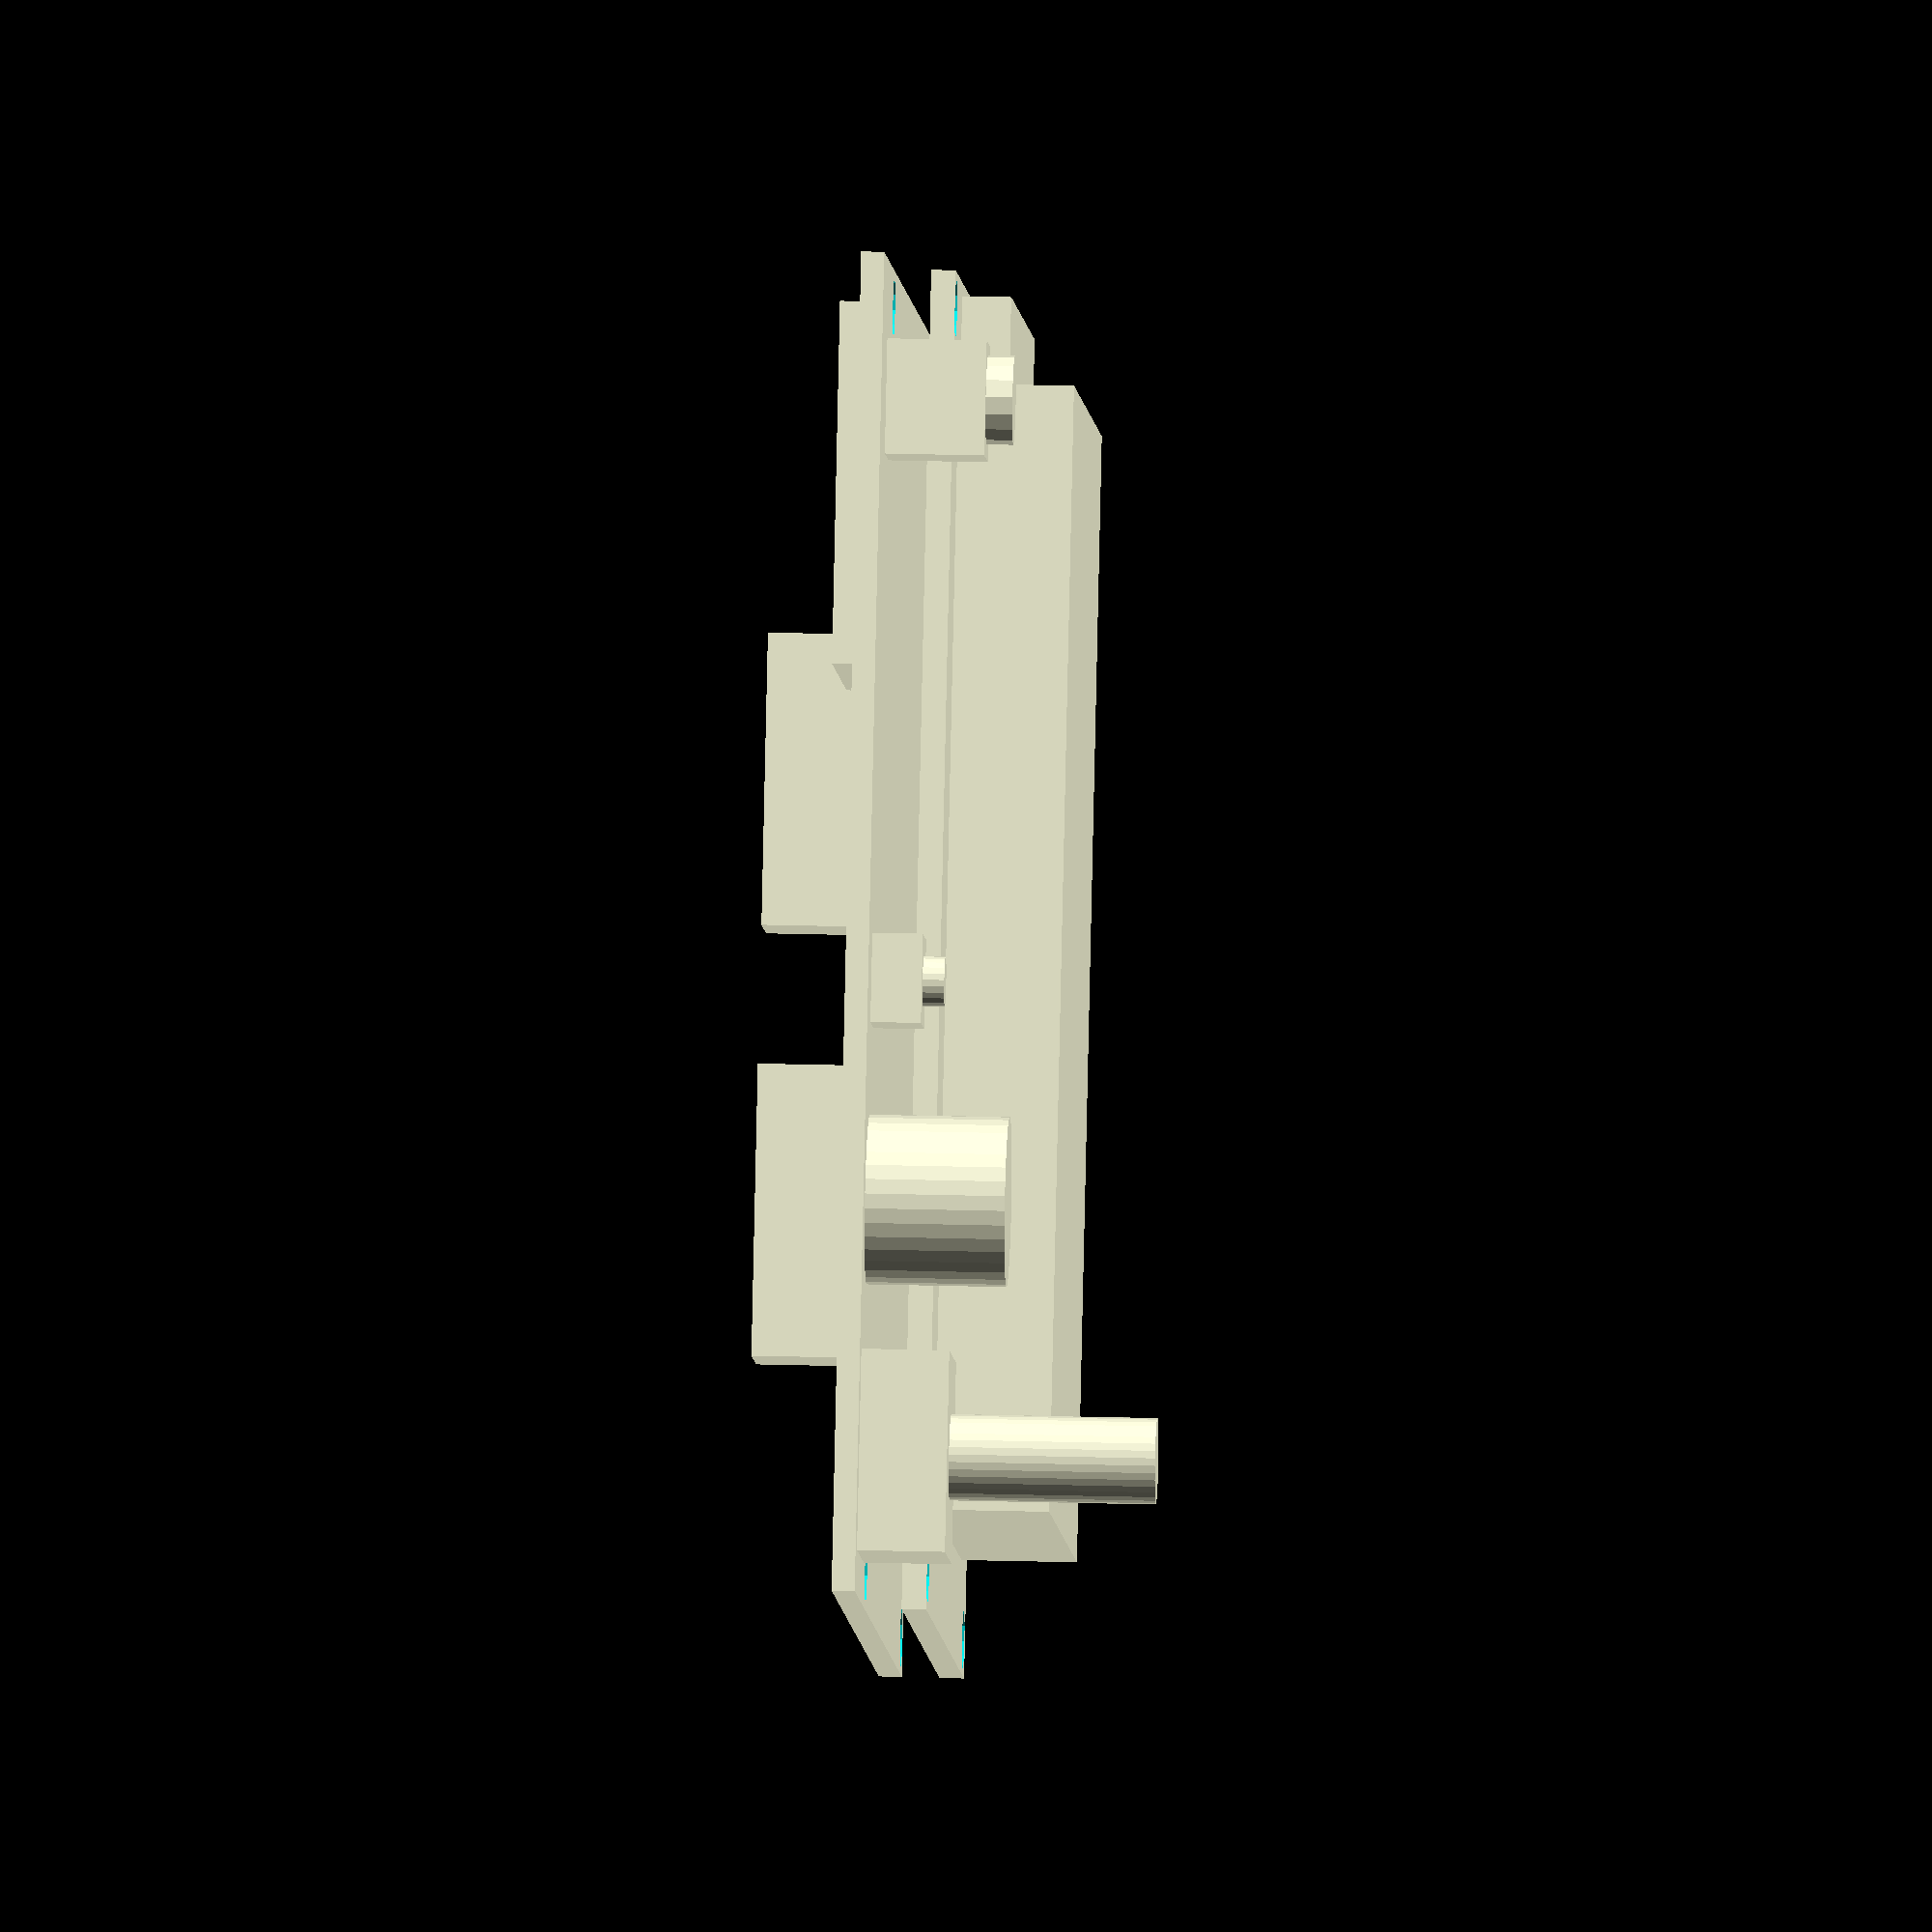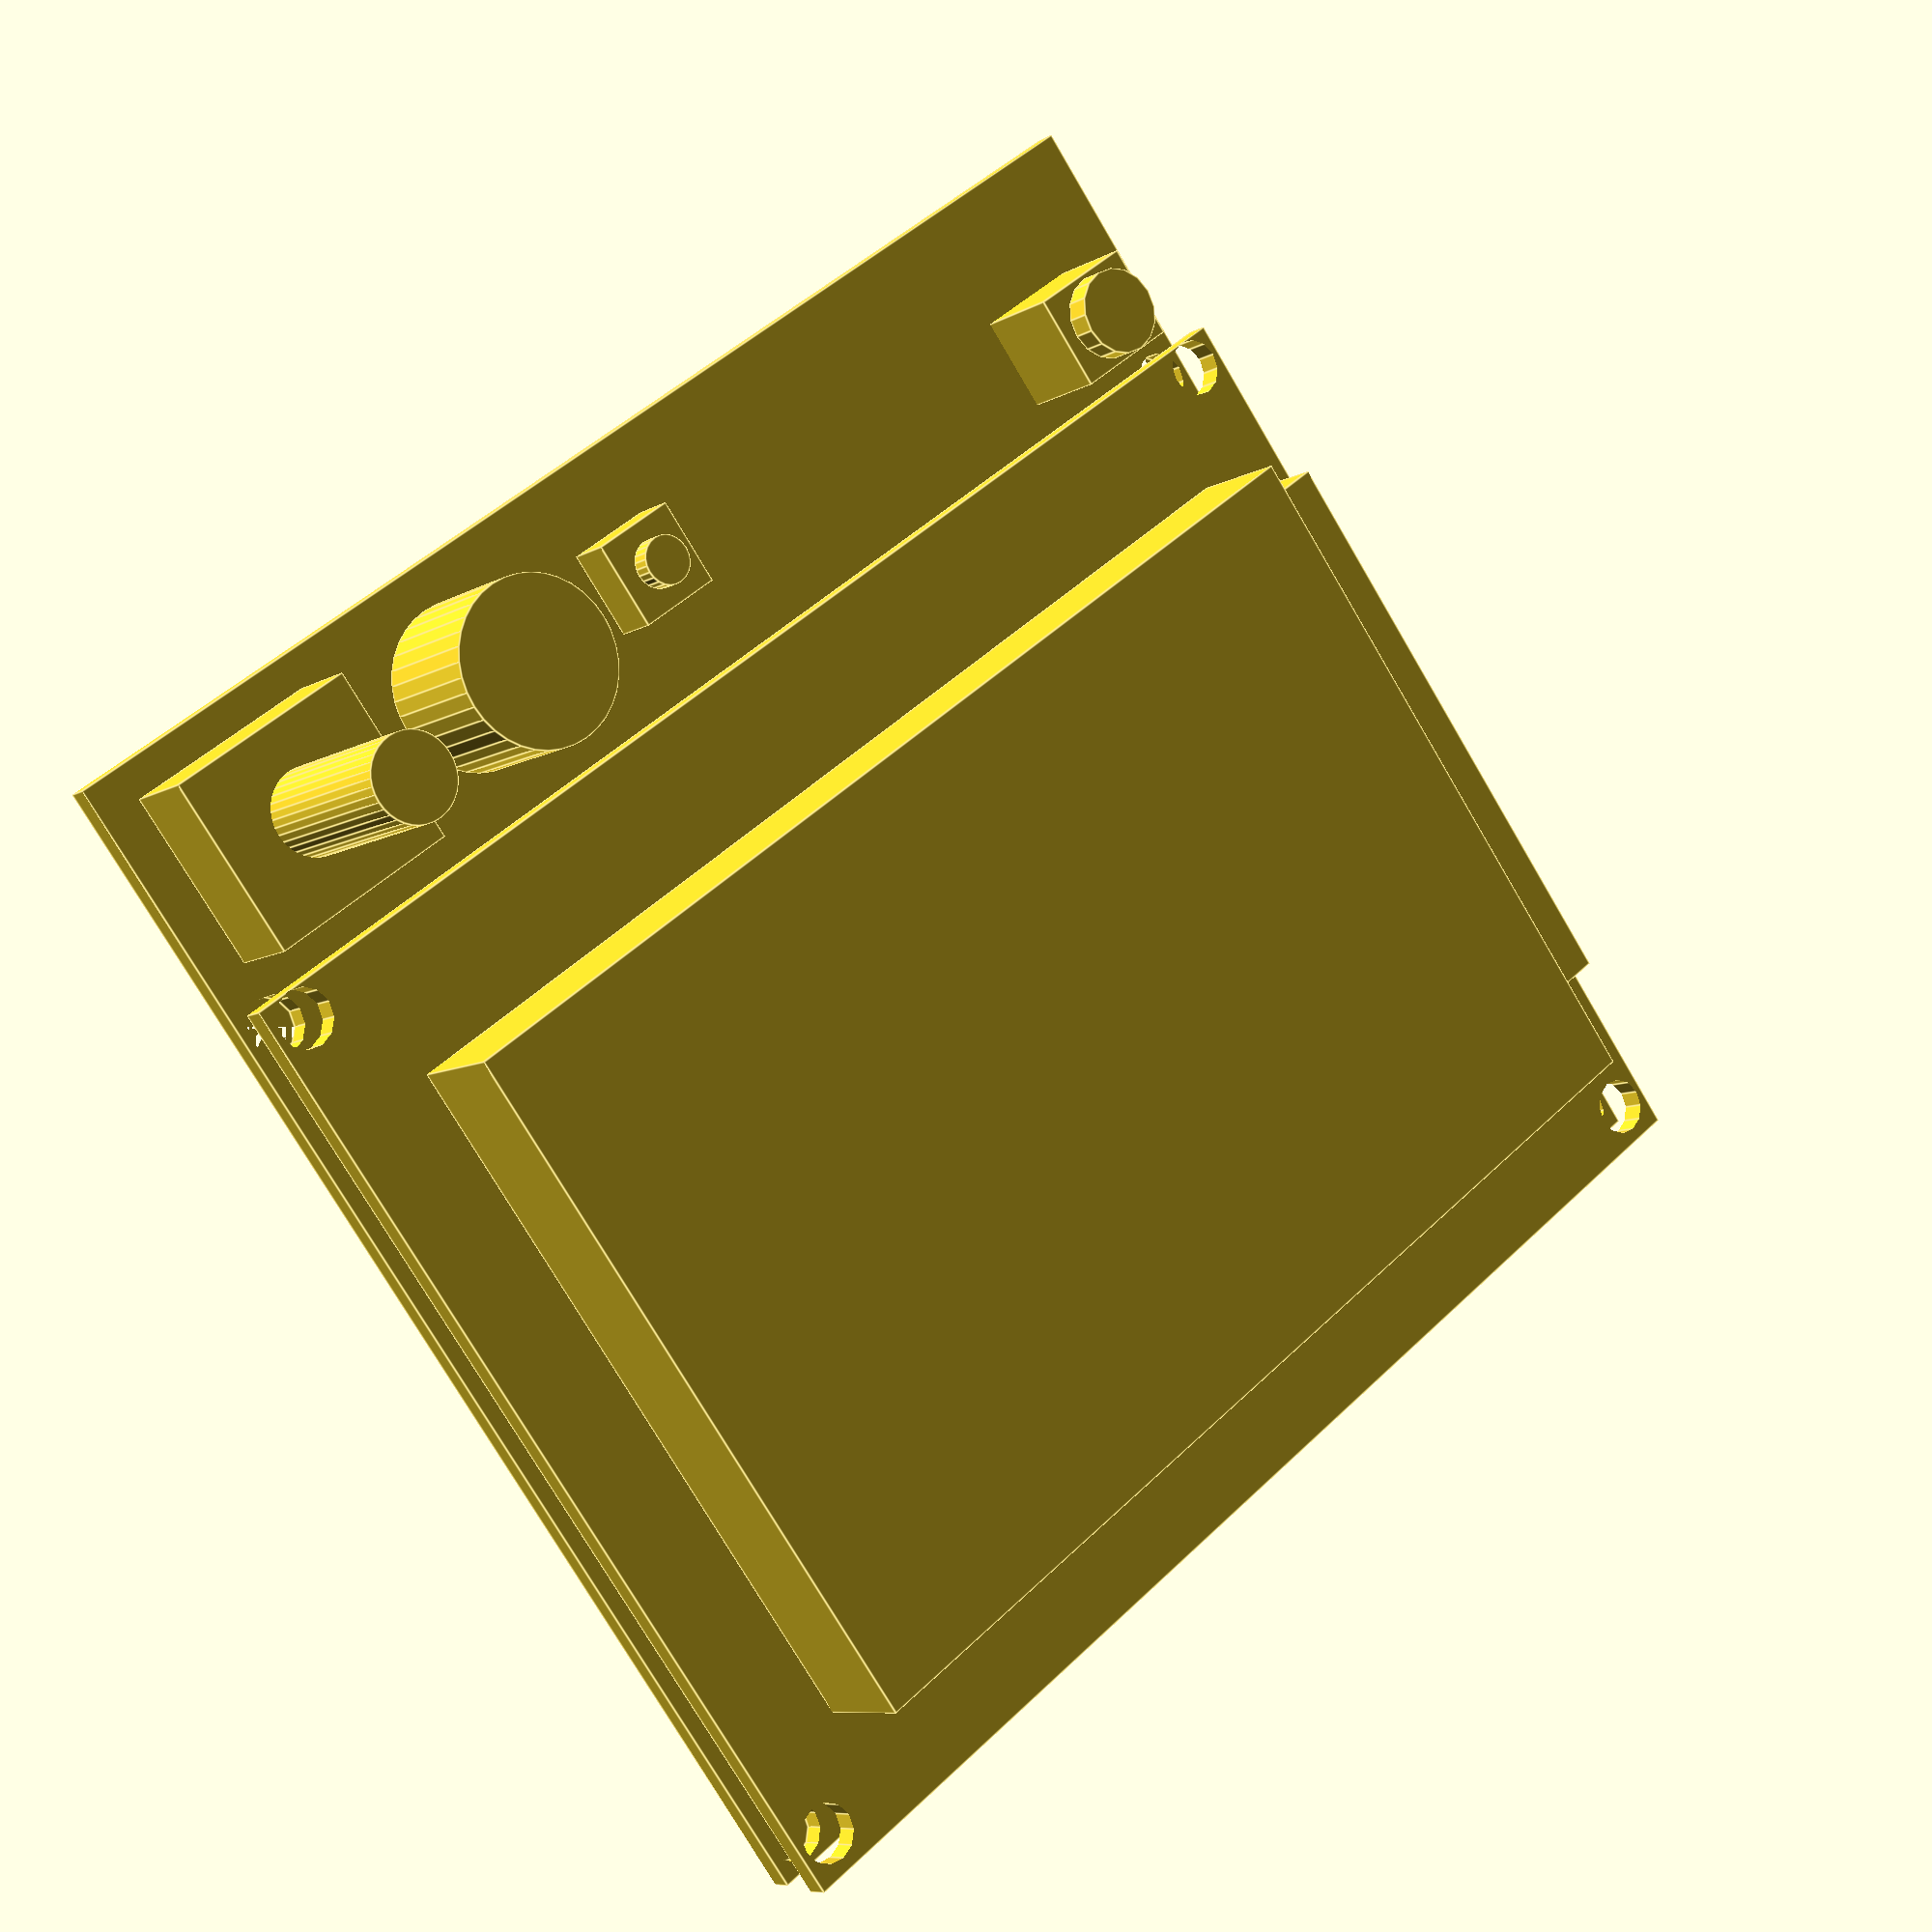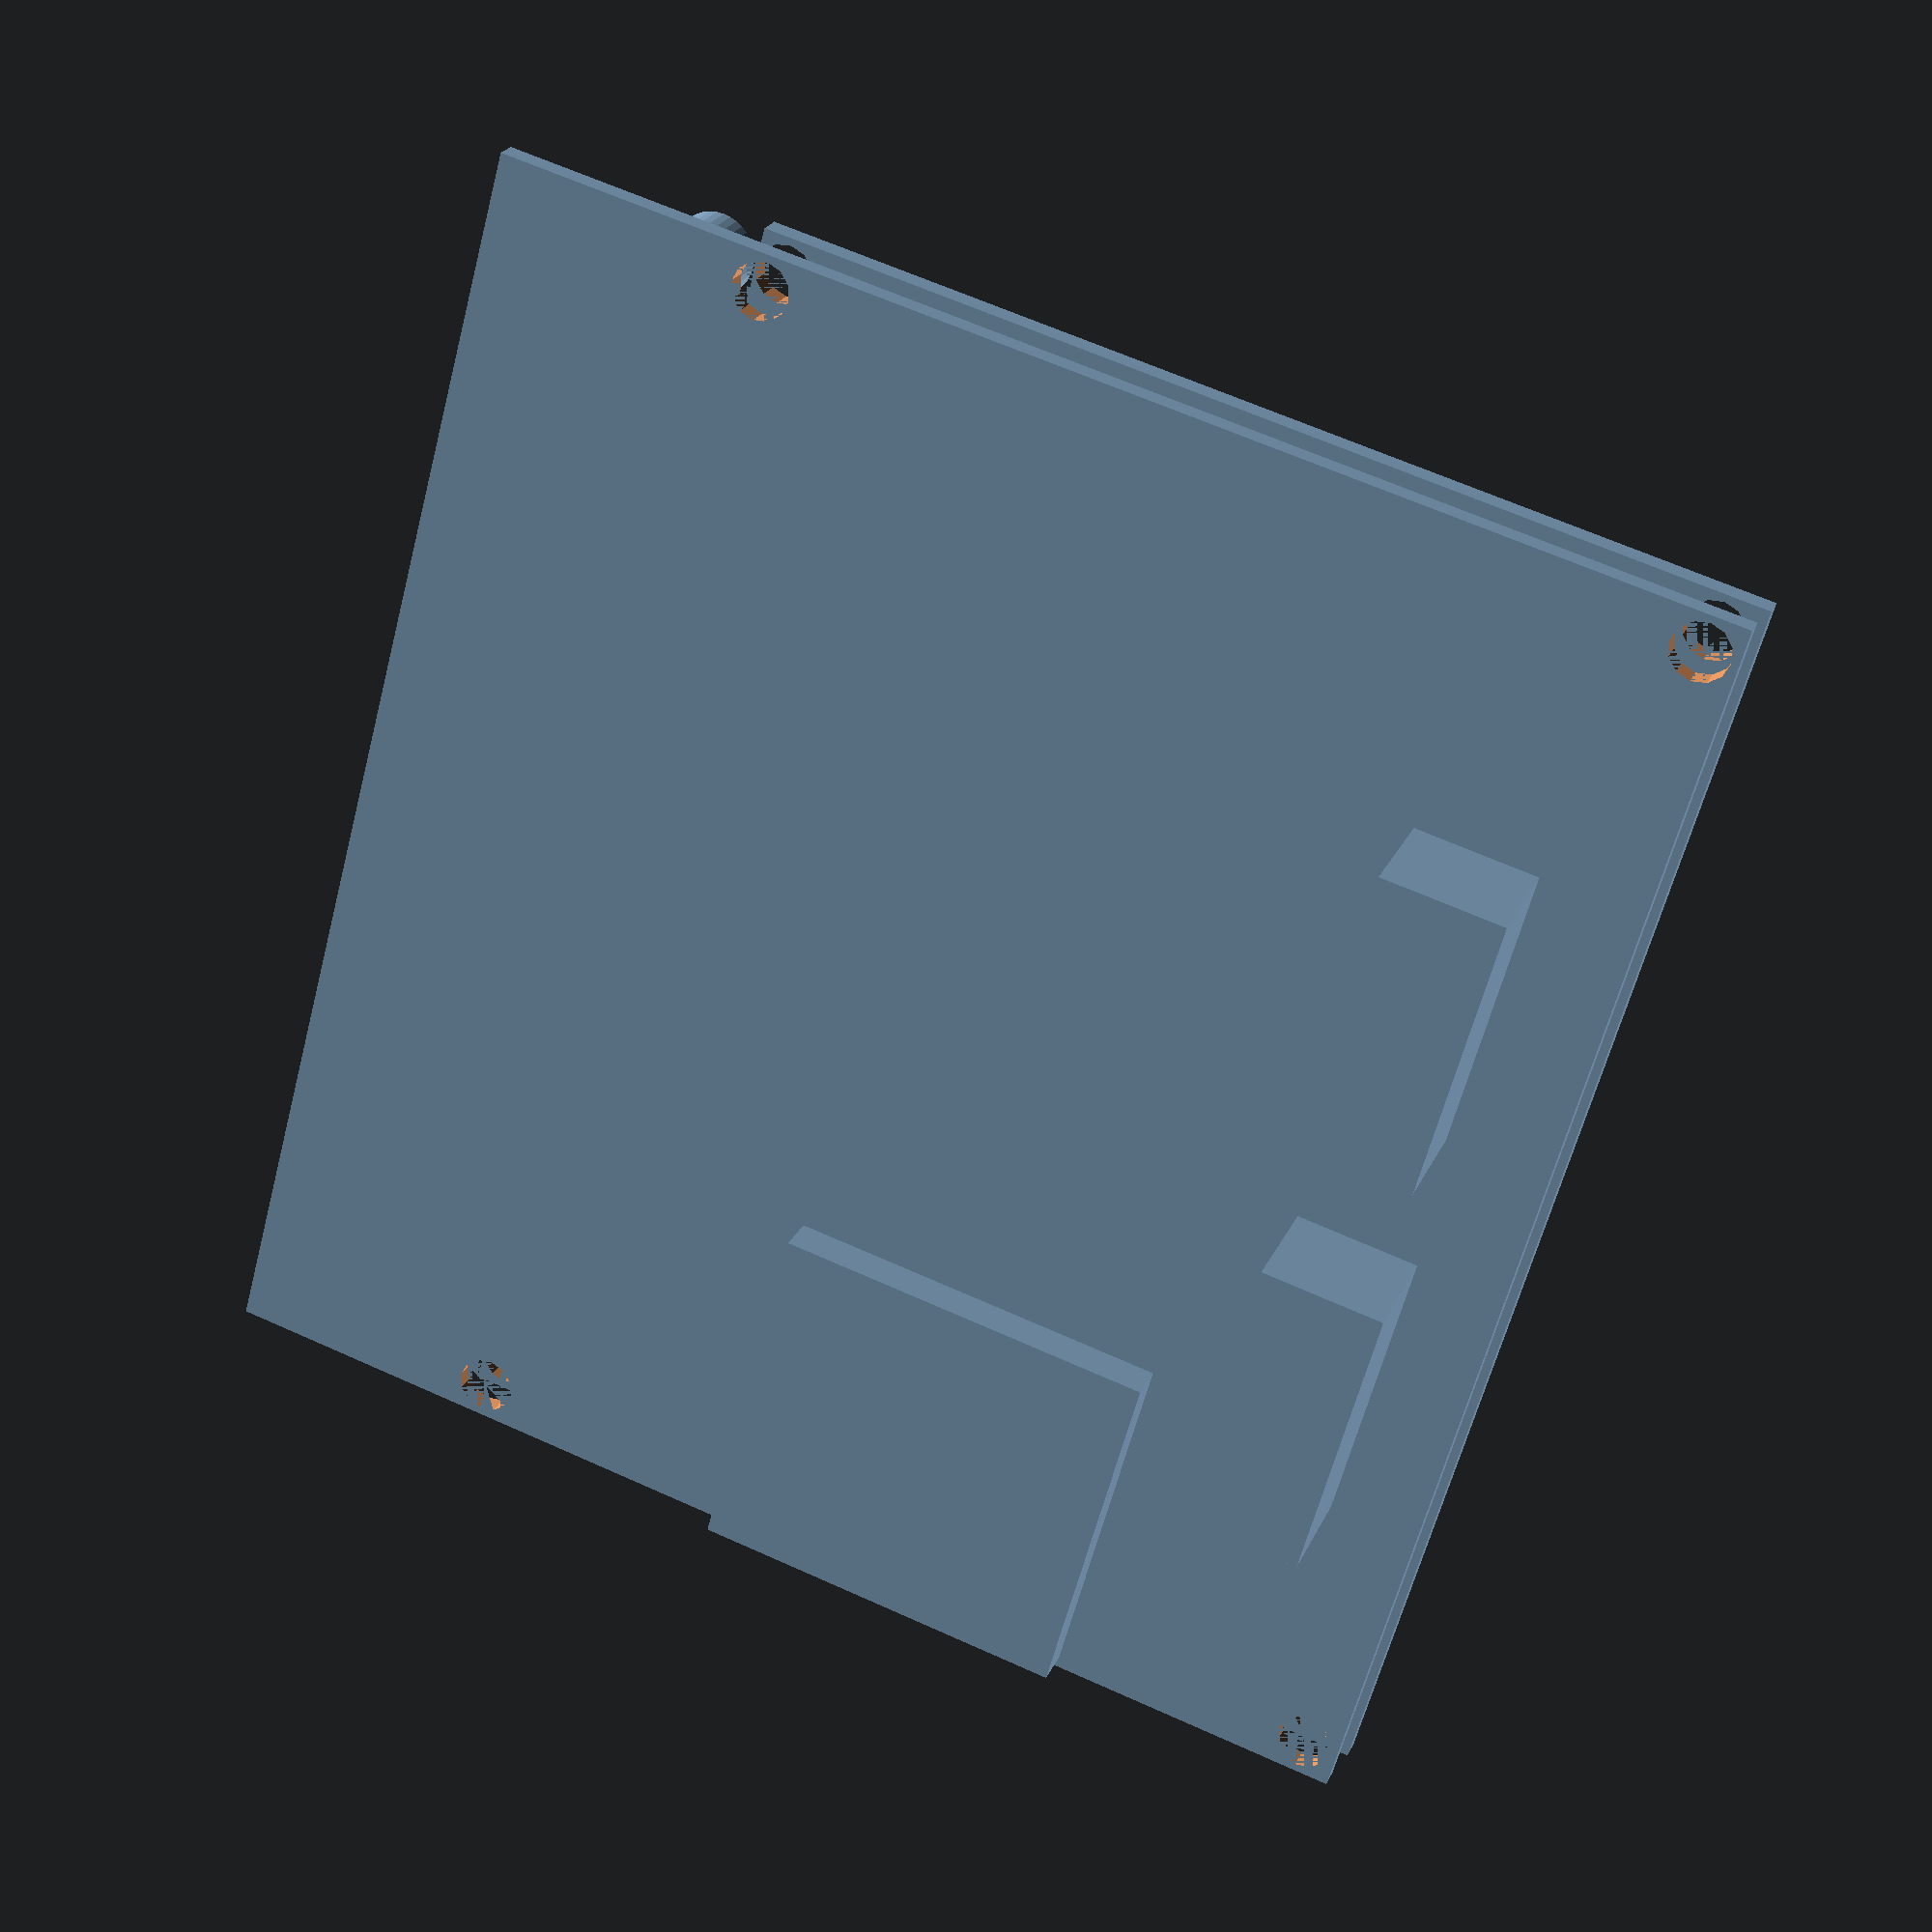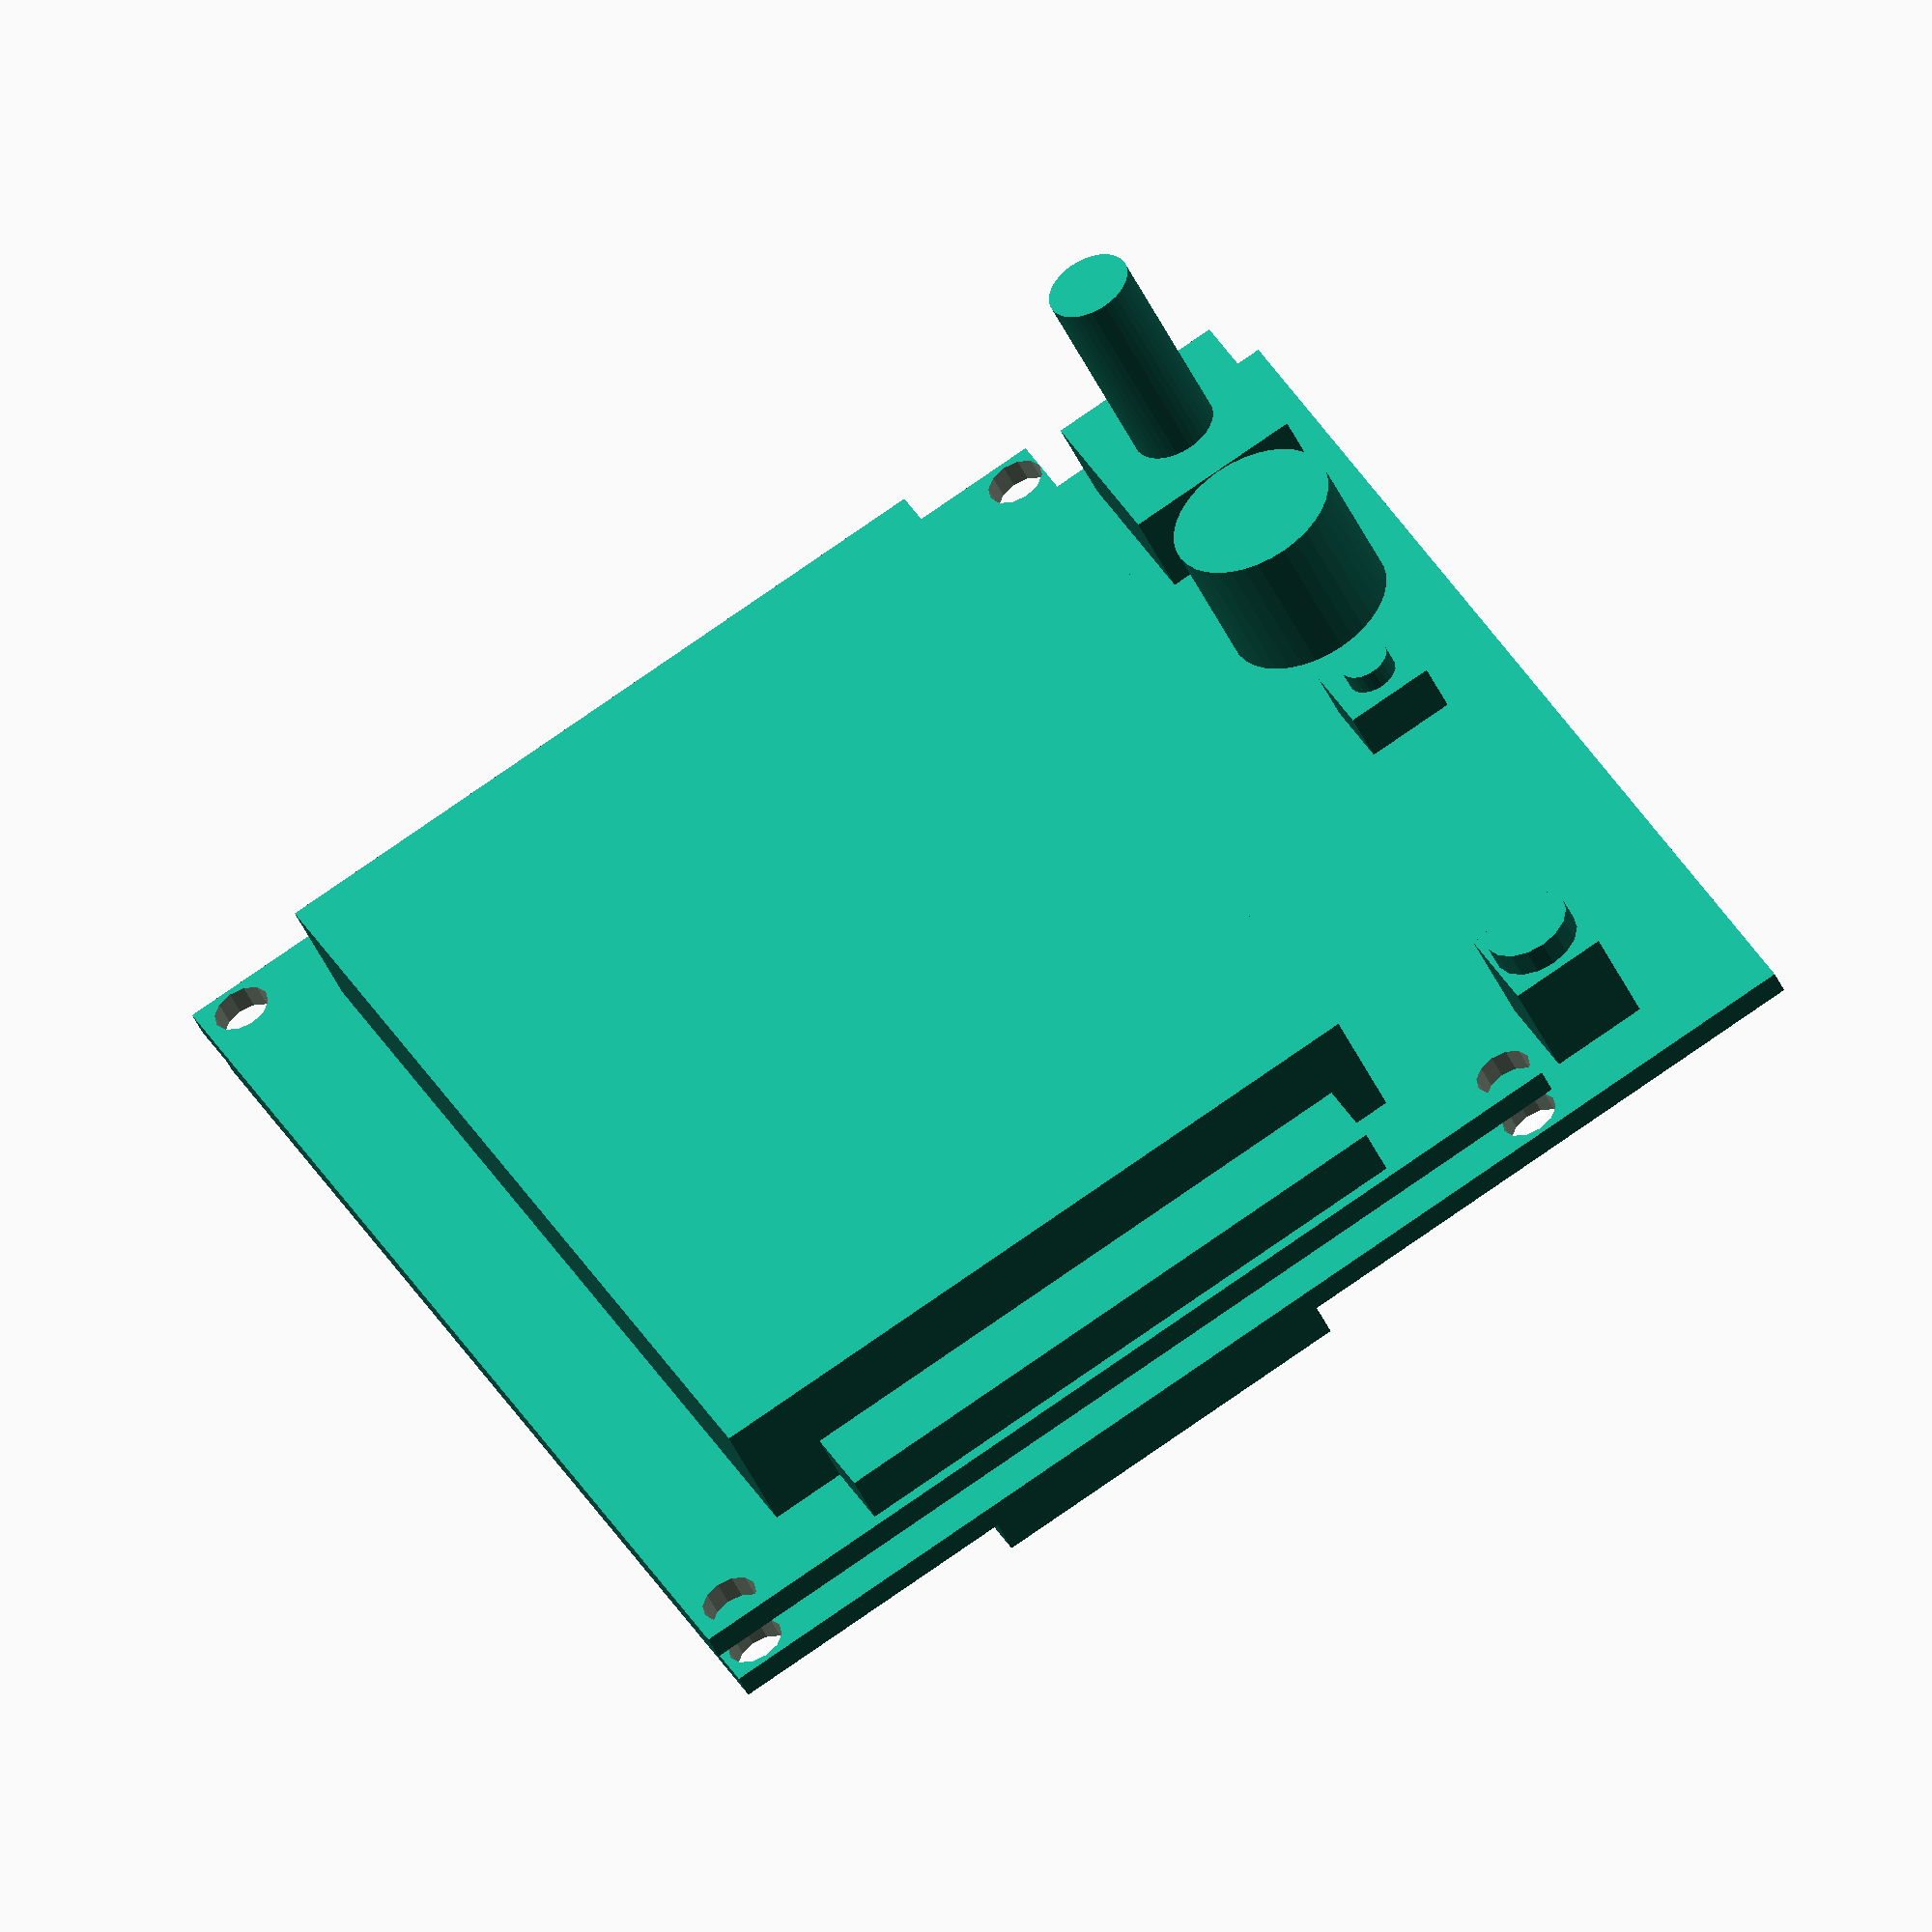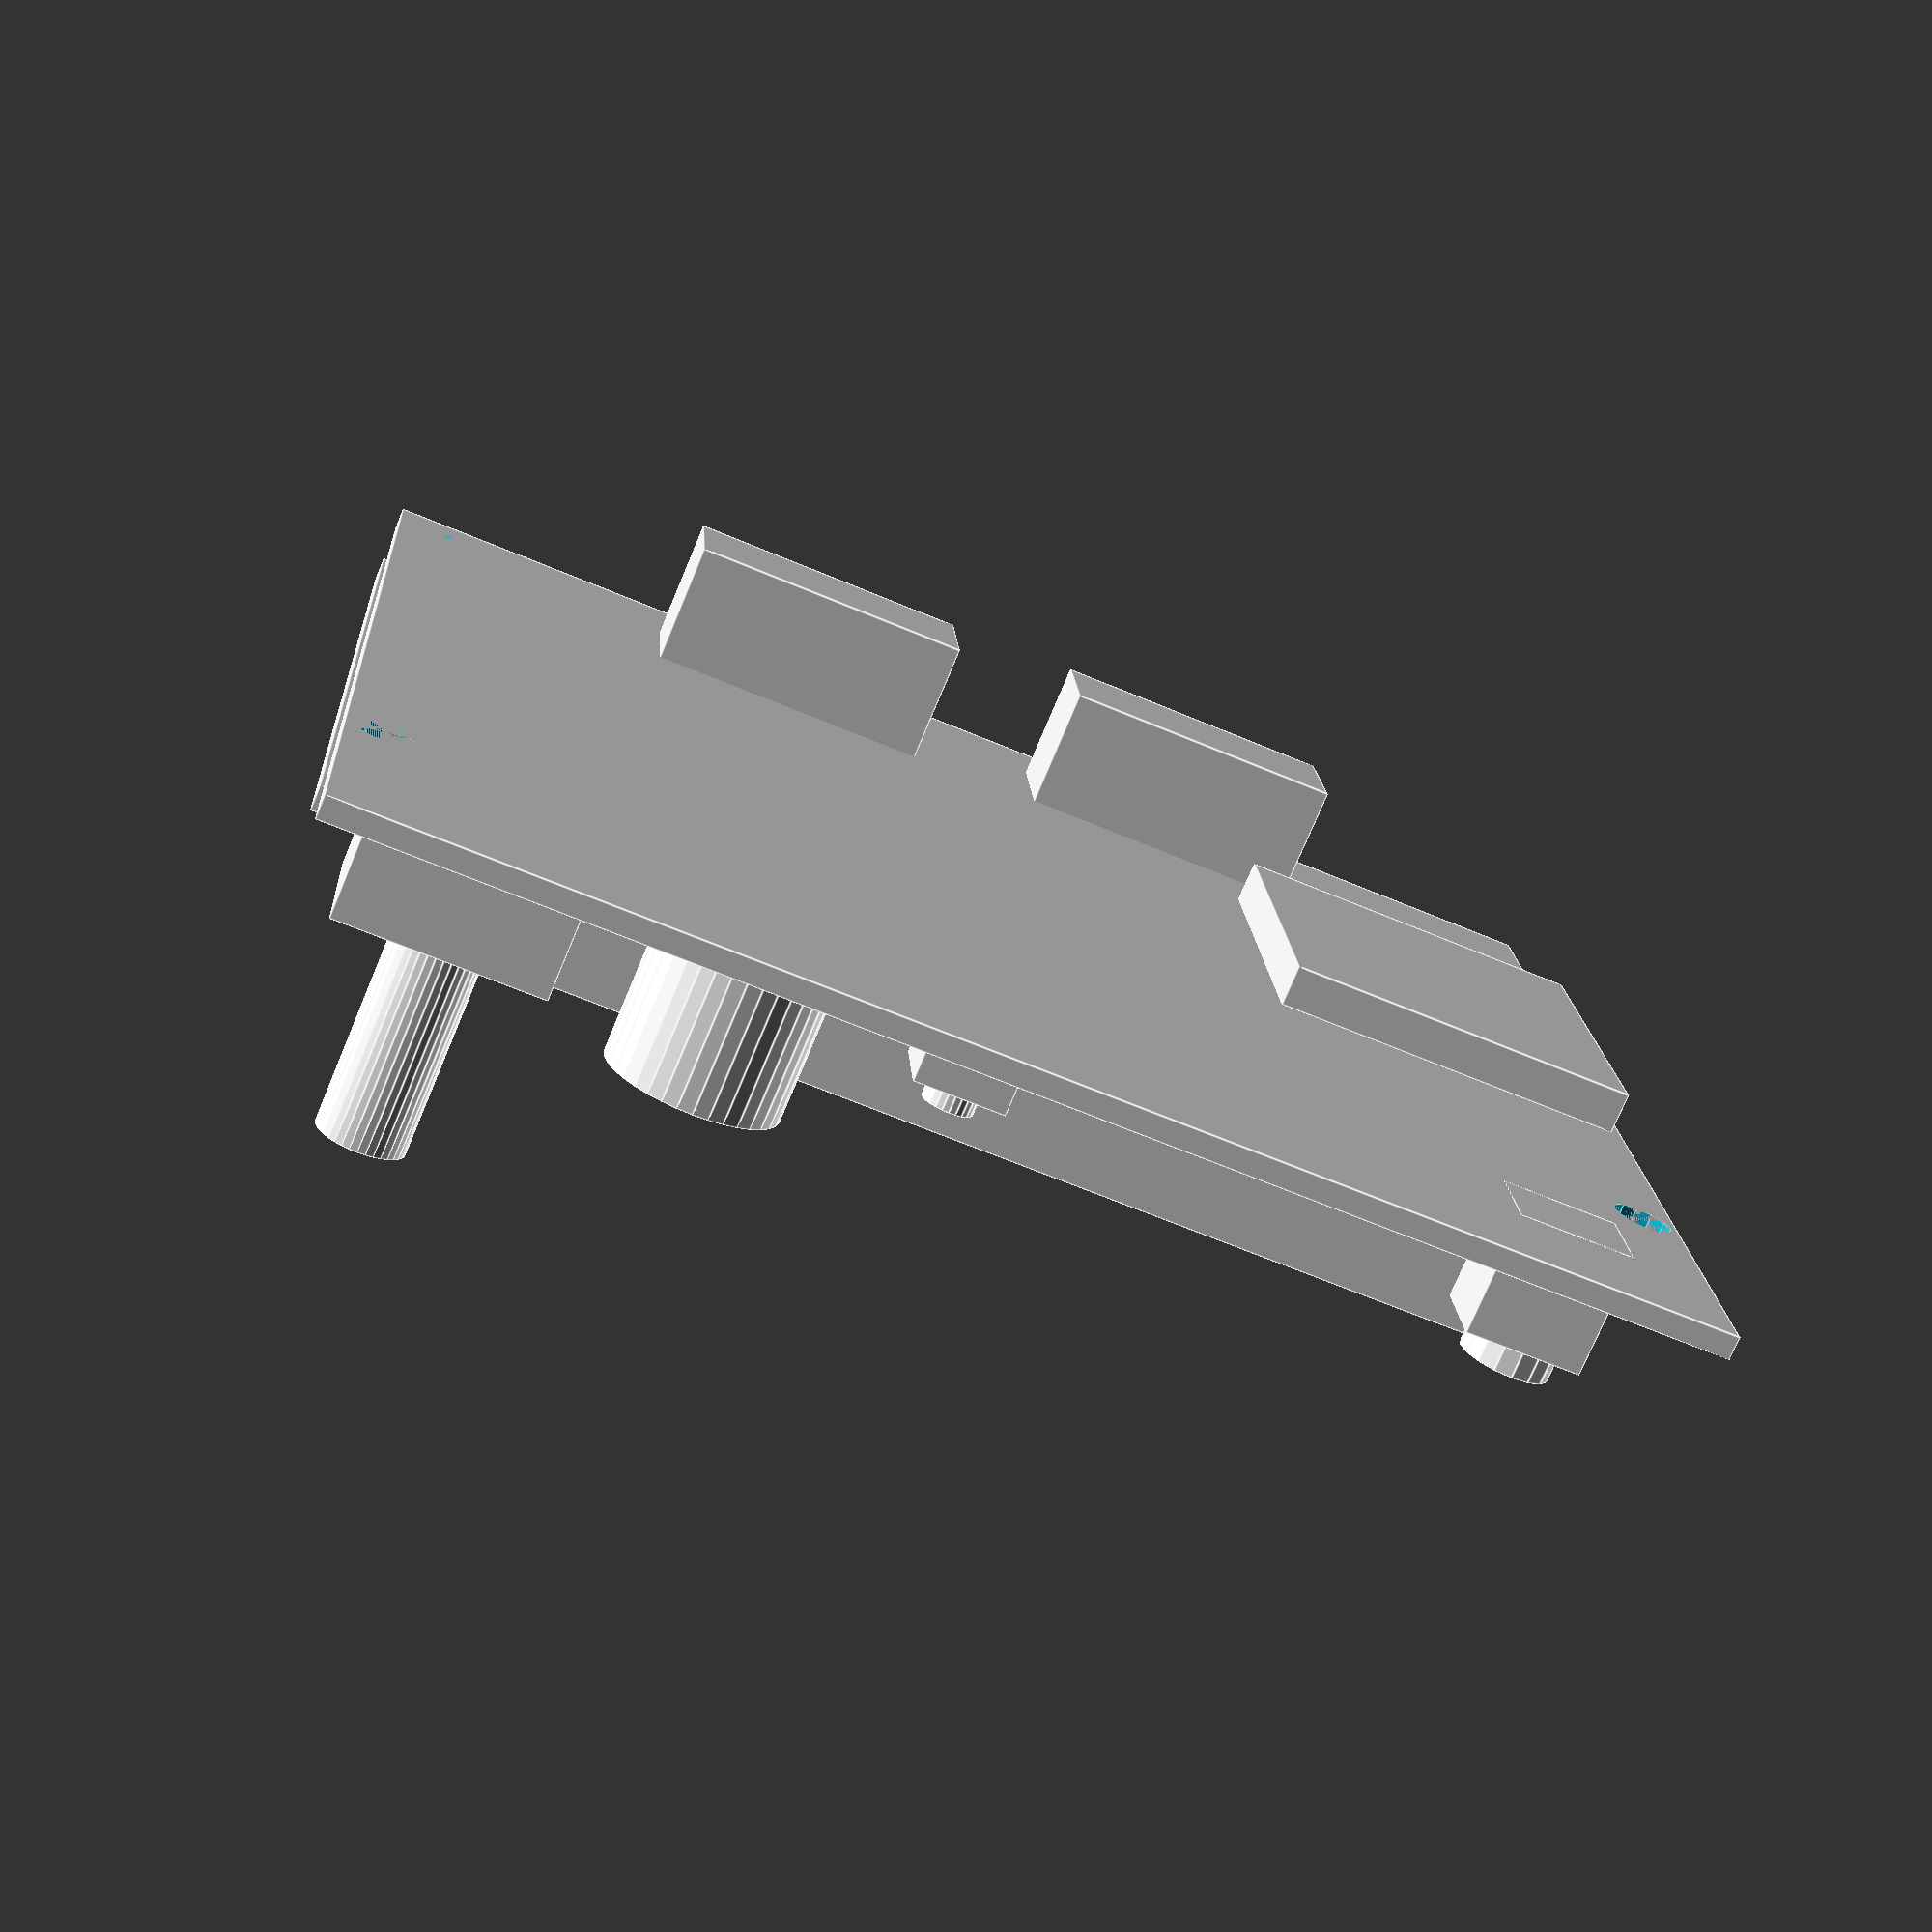
<openscad>
// RRD (Reprap Discount) graphic smart controler
// Scad based on 

difference() {
	union(){
		// LCD module
		translate([17.4,0,4.2]) cube([70,93,1.7]); 			// PCB
		translate([27.1,7.6,5.9])cube([51.2,78.2,8]); 		// LCD
		translate([30,85.8,5.9])cube([43,6.27,3.4]); 		// Backlight
		
		// Base board PCB
		cube([87,93,1.6]); 									// PCB
		// Buzzer
		translate([8.7,27.8,1.6])cylinder(r=5.9,h=9.7,$fn=36); 
		// Encoder
		translate([8.7-(12.5/2),10-(14/2),1.6])cube([12.5,14,6.1]); 		
		translate([8.7,10,1.6])cylinder(r=3,h=20.4,$fn=36);
		// 2 X 10 pins connectors
		translate([71,21,-8.7]) cube([8.7,20.3,9]); 
		translate([72,51,-8.7]) cube([8.7,20.3,9]);
		// emergency stop switch
		translate ([8.7-(6.2/2),43-(6.2/2),1.6])cube([6.2,6.2,3.5]);	
		translate ([8.7,43,1.6+3.5])cylinder(r=1.75,h=1.5,$fn=24);	
		// sd card slot
		translate([39.2,67,-2.93]) cube([26.8,25.2,2.93]); 
		// Backlight pot
		translate([8.8,79.6,0]) cube([6.8,8,8.5]); 
		translate([12.2,83.7,8.5]) cylinder(r=3.1,h=1.85,$fn=16); 
	}

	// Mounting holes
	translate([19.45,2.55,0])cylinder(r=2.05,h=10,$fn=12); 
	translate([19.45,90.45,0])cylinder(r=2.05,h=10,$fn=12);
	translate([84.45,2.55,0])cylinder(r=2.05,h=10,$fn=12);
	translate([84.45,90.45,0])cylinder(r=2.05,h=10,$fn=12);
}

</openscad>
<views>
elev=333.5 azim=30.4 roll=272.5 proj=o view=wireframe
elev=188.2 azim=232.9 roll=213.0 proj=p view=edges
elev=336.2 azim=164.7 roll=199.6 proj=p view=solid
elev=228.8 azim=335.0 roll=155.5 proj=o view=solid
elev=74.9 azim=273.6 roll=157.3 proj=p view=edges
</views>
